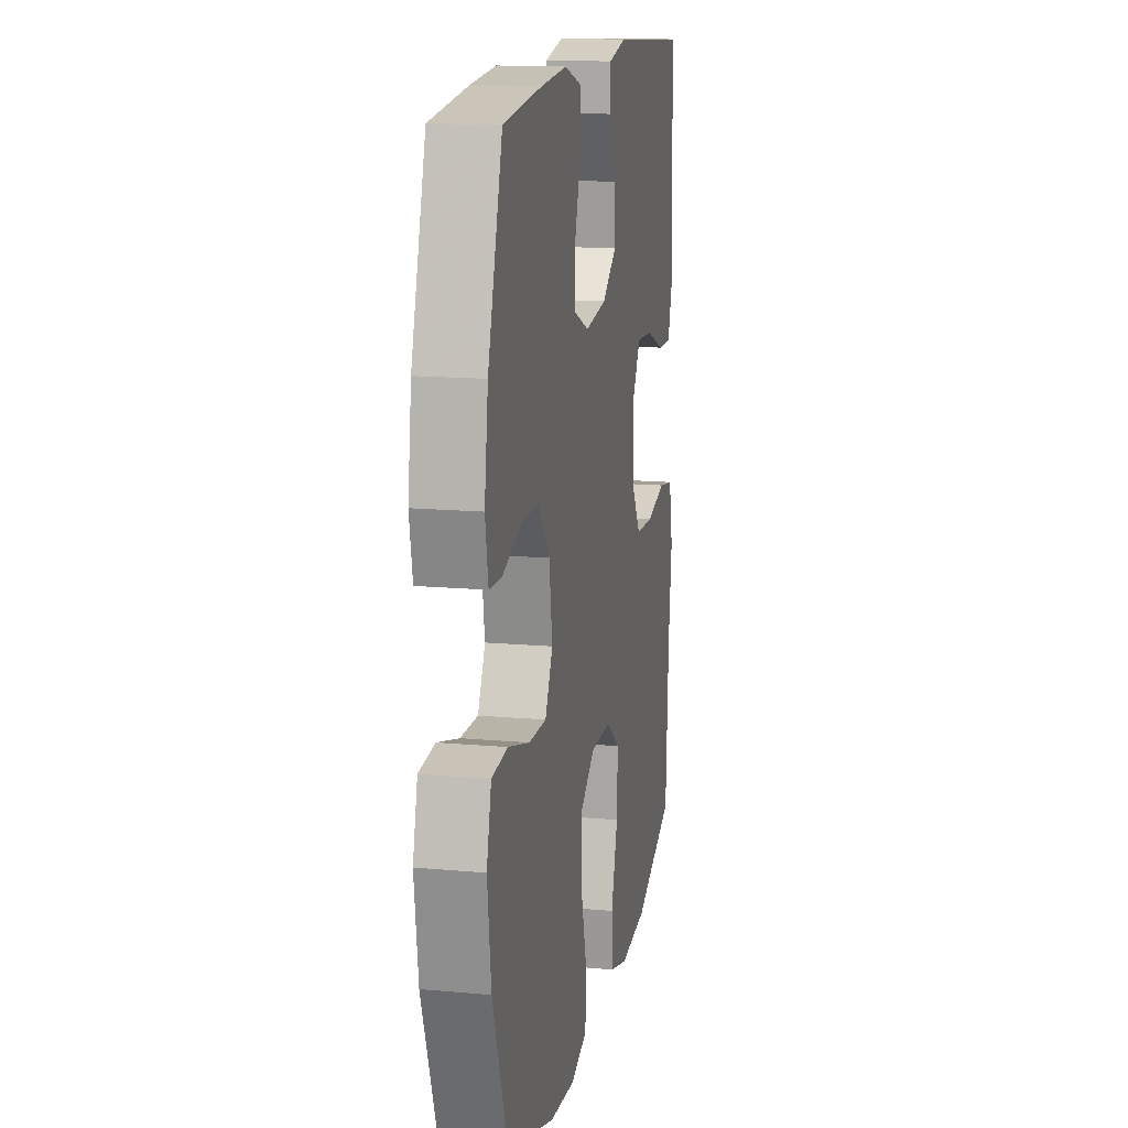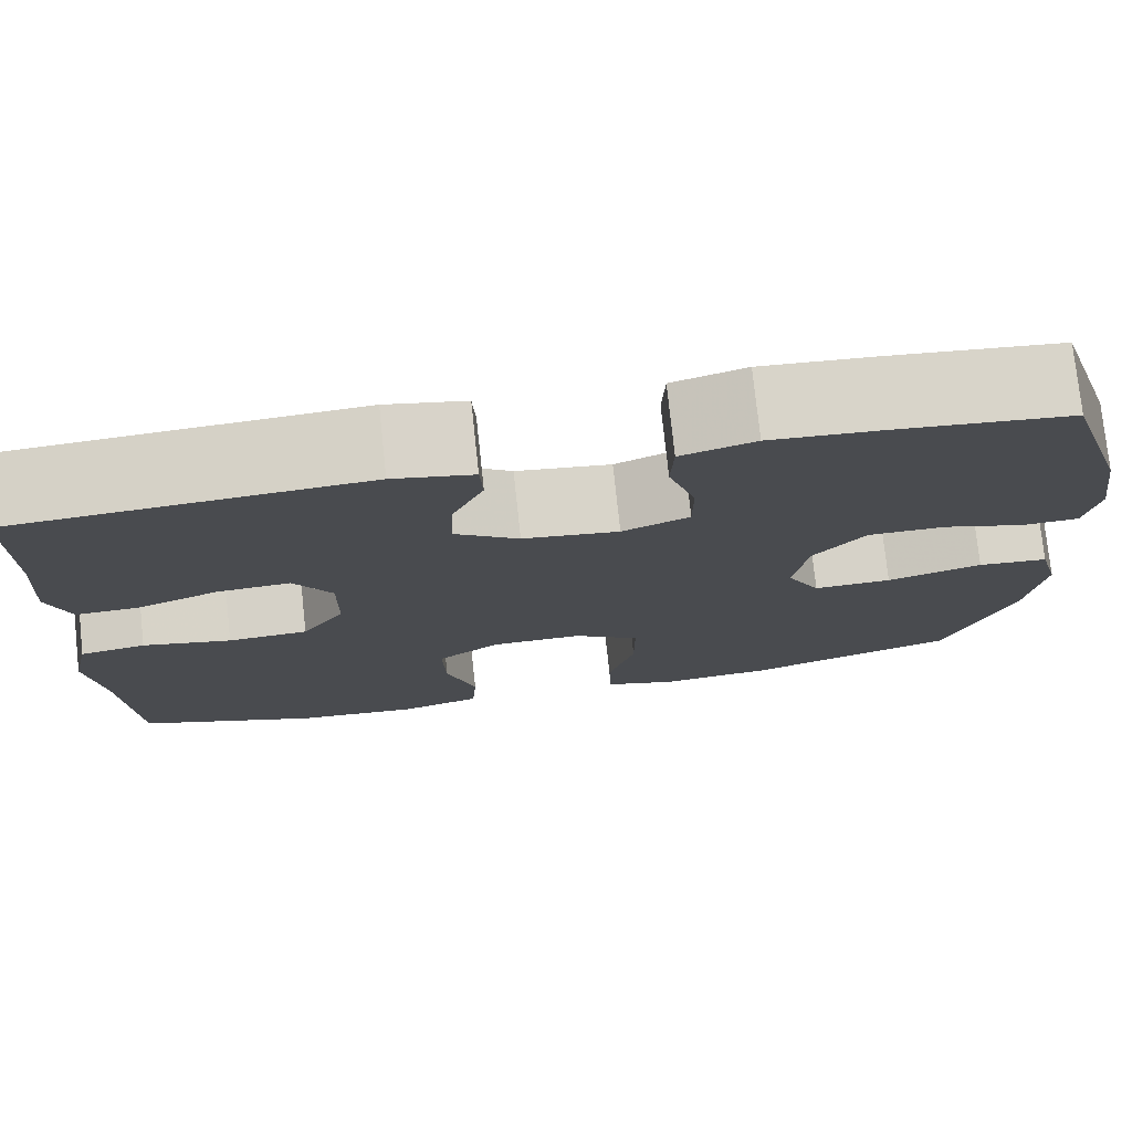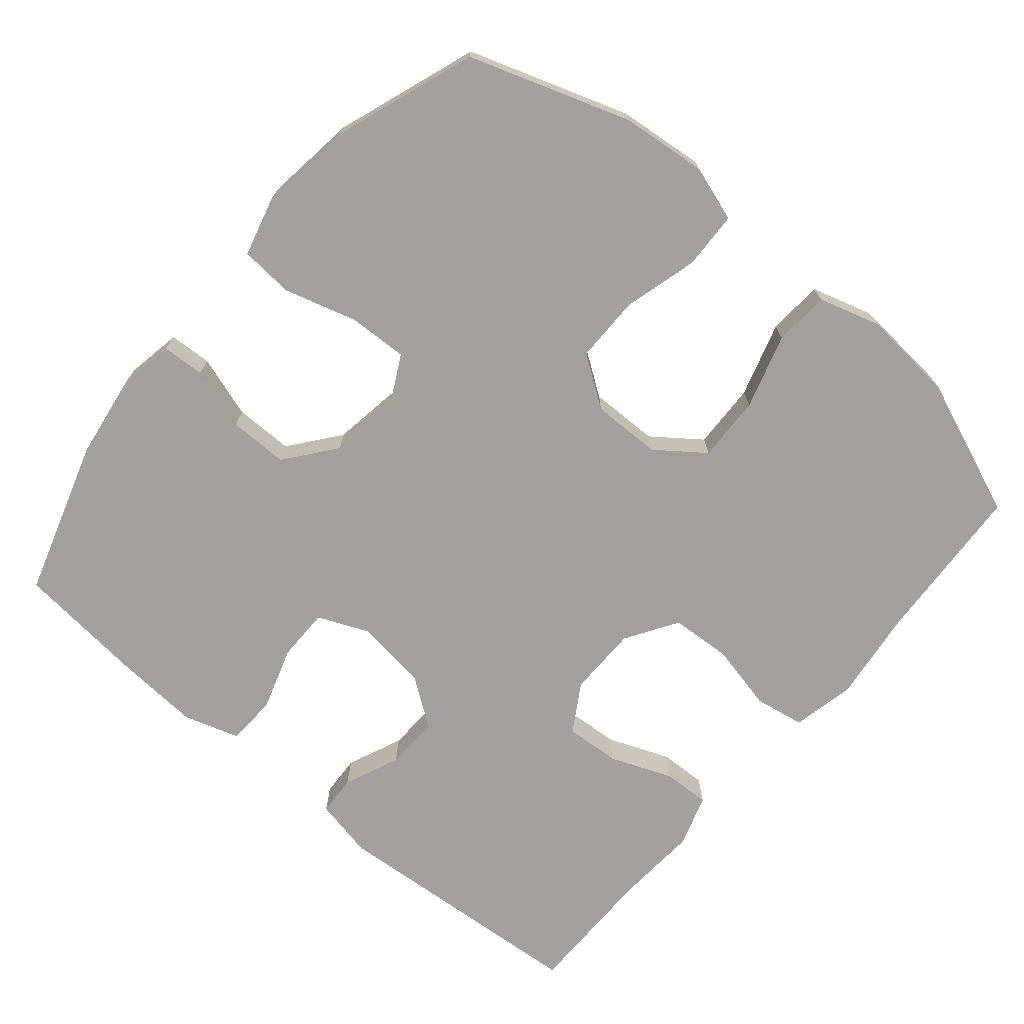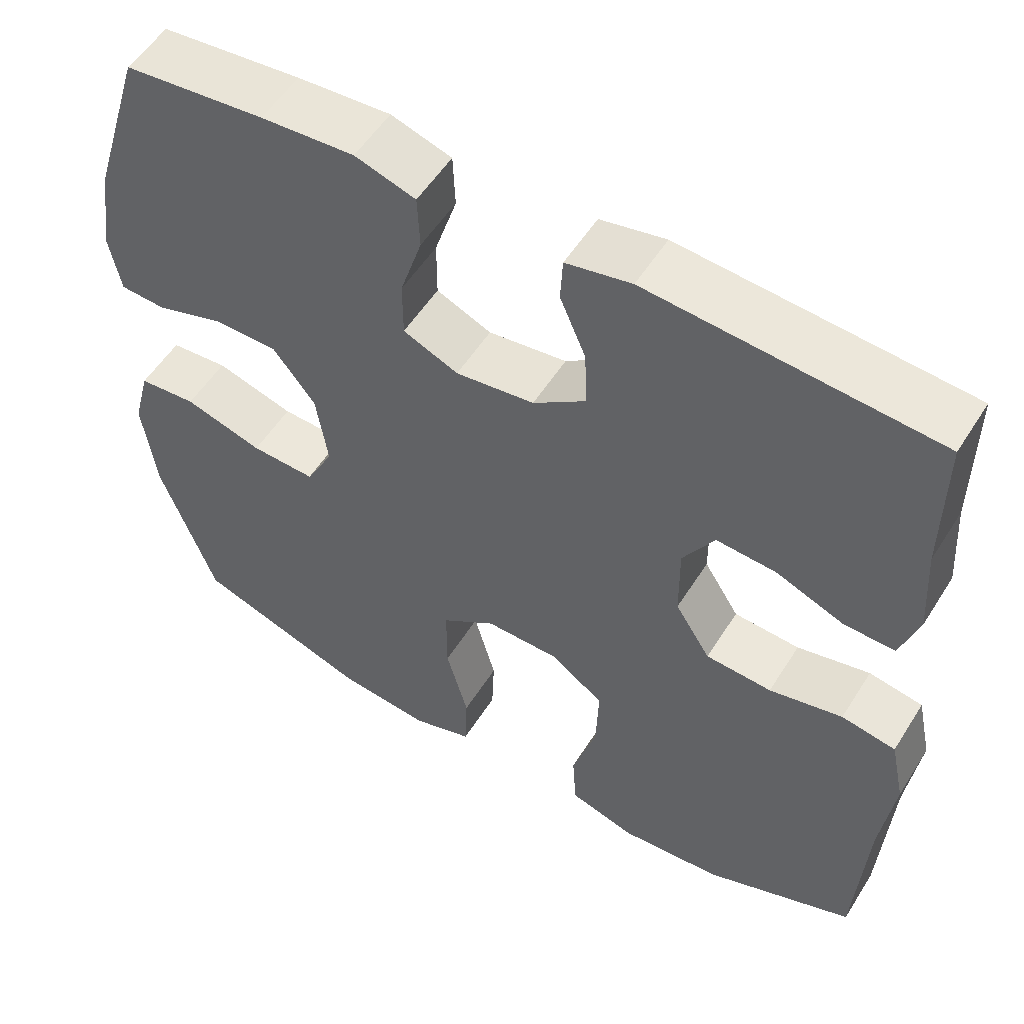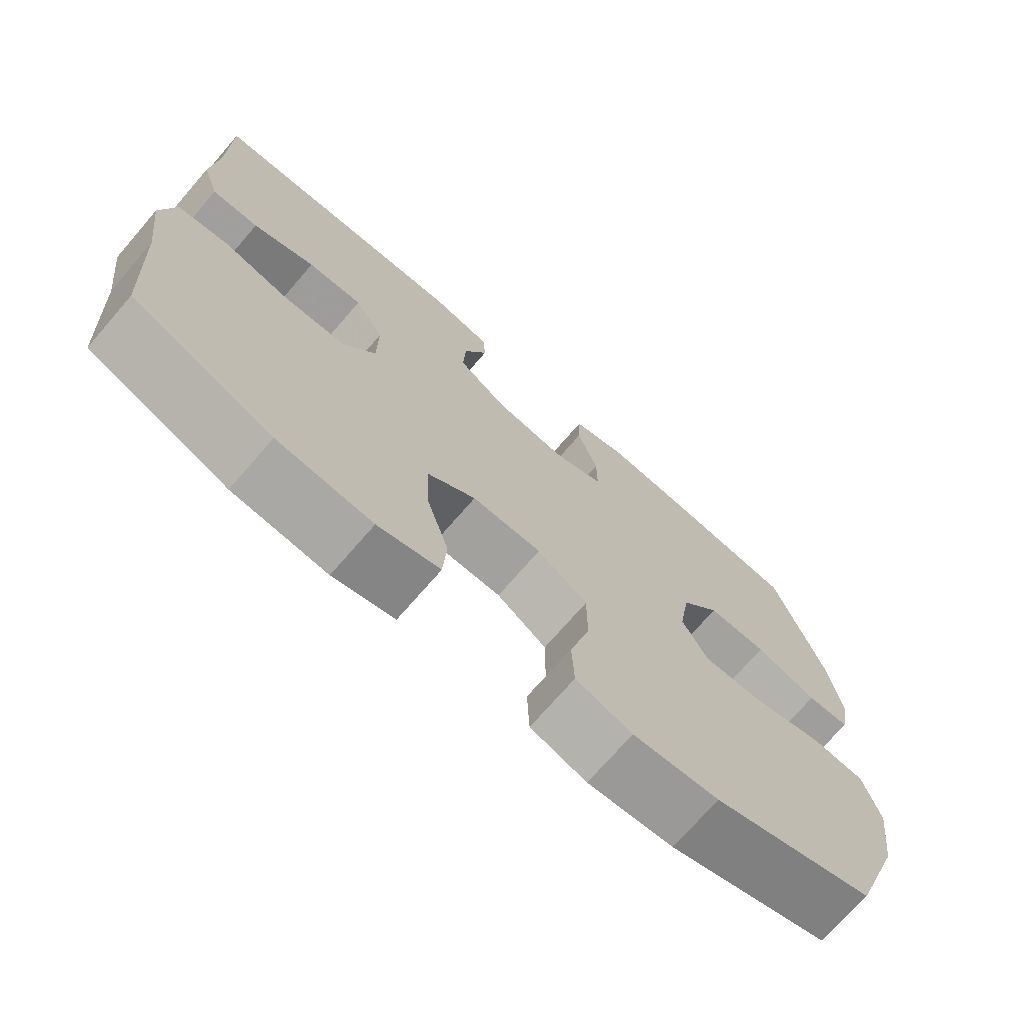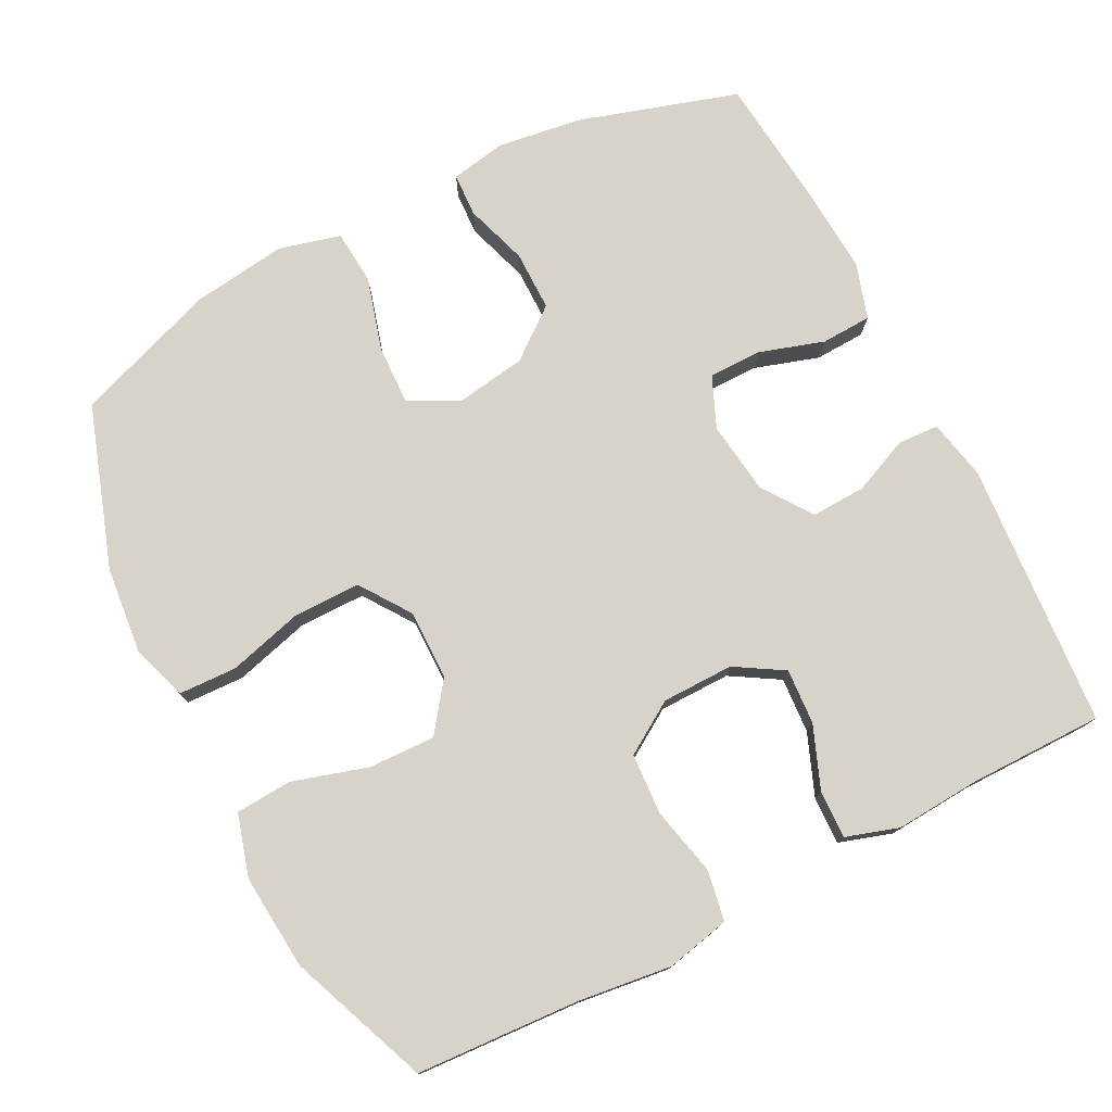
<metadata>
{"format":"obj","ext":"obj","renderer":"f3d","projection":"perspective","resolution":1024,"background":"white","views":[{"elev":15.1,"azim":100.9,"up":"+Z"},{"elev":76.6,"azim":-6.1,"up":"+Z"},{"elev":-71.9,"azim":139.9,"up":"+Y"},{"elev":54.4,"azim":-148.3,"up":"+Z"},{"elev":-72.5,"azim":-40.9,"up":"+Z"},{"elev":76.8,"azim":-117.2,"up":"+Y"}]}
</metadata>
<code>
v 0.5 0.07 0.5
v 0.567 0.07 0.284
v 0.584 0.07 0.167
v 0.57 0.07 0.091
v 0.511 0.07 0.088
v 0.425 0.07 0.116
v 0.343 0.07 0.116
v 0.289 0.07 0.047
v 0.274 0.07 -0.05
v 0.309 0.07 -0.117
v 0.391 0.07 -0.114
v 0.491 0.07 -0.085
v 0.565 0.07 -0.091
v 0.587 0.07 -0.175
v 0.57 0.07 -0.304
v 0.5 0.07 -0.5
v 0.278 0.07 -0.575
v 0.16 0.07 -0.587
v 0.083 0.07 -0.562
v 0.08 0.07 -0.483
v 0.108 0.07 -0.38
v 0.108 0.07 -0.288
v 0.039 0.07 -0.24
v -0.057 0.07 -0.241
v -0.123 0.07 -0.29
v -0.12 0.07 -0.381
v -0.089 0.07 -0.484
v -0.094 0.07 -0.561
v -0.179 0.07 -0.586
v -0.309 0.07 -0.575
v -0.5 0.07 -0.5
v -0.513 0.07 -0.277
v -0.529 0.07 -0.149
v -0.51 0.07 -0.062
v -0.441 0.07 -0.05
v -0.348 0.07 -0.071
v -0.264 0.07 -0.066
v -0.219 0.07 0.005
v -0.218 0.07 0.103
v -0.258 0.07 0.169
v -0.334 0.07 0.164
v -0.42 0.07 0.13
v -0.485 0.07 0.128
v -0.508 0.07 0.2
v -0.5 0.07 0.316
v -0.5 0.07 0.5
v -0.137 0.07 0.527
v -0.054 0.07 0.51
v -0.051 0.07 0.454
v -0.084 0.07 0.377
v -0.087 0.07 0.303
v -0.02 0.07 0.255
v 0.08 0.07 0.242
v 0.15 0.07 0.272
v 0.15 0.07 0.345
v 0.122 0.07 0.433
v 0.125 0.07 0.502
v 0.202 0.07 0.526
v 0.321 0.07 0.518
v 0.5 0 0.5
v 0.567 0 0.284
v 0.584 0 0.167
v 0.57 0 0.091
v 0.511 0 0.088
v 0.425 0 0.116
v 0.343 0 0.116
v 0.289 0 0.047
v 0.274 0 -0.05
v 0.309 0 -0.117
v 0.391 0 -0.114
v 0.491 0 -0.085
v 0.565 0 -0.091
v 0.587 0 -0.175
v 0.57 0 -0.304
v 0.5 0 -0.5
v 0.278 0 -0.575
v 0.16 0 -0.587
v 0.083 0 -0.562
v 0.08 0 -0.483
v 0.108 0 -0.38
v 0.108 0 -0.288
v 0.039 0 -0.24
v -0.057 0 -0.241
v -0.123 0 -0.29
v -0.12 0 -0.381
v -0.089 0 -0.484
v -0.094 0 -0.561
v -0.179 0 -0.586
v -0.309 0 -0.575
v -0.5 0 -0.5
v -0.513 0 -0.277
v -0.529 0 -0.149
v -0.51 0 -0.062
v -0.441 0 -0.05
v -0.348 0 -0.071
v -0.264 0 -0.066
v -0.219 0 0.005
v -0.218 0 0.103
v -0.258 0 0.169
v -0.334 0 0.164
v -0.42 0 0.13
v -0.485 0 0.128
v -0.508 0 0.2
v -0.5 0 0.316
v -0.5 0 0.5
v -0.137 0 0.527
v -0.054 0 0.51
v -0.051 0 0.454
v -0.084 0 0.377
v -0.087 0 0.303
v -0.02 0 0.255
v 0.08 0 0.242
v 0.15 0 0.272
v 0.15 0 0.345
v 0.122 0 0.433
v 0.125 0 0.502
v 0.202 0 0.526
v 0.321 0 0.518
f 4 5 6
f 3 4 6
f 2 3 6
f 1 2 6
f 59 1 6
f 58 59 6
f 57 58 6
f 56 57 6
f 55 56 6
f 54 55 6 7
f 53 54 7 8
f 52 53 8 9
f 51 52 9 10
f 48 49 50
f 47 48 50
f 46 47 50
f 45 46 50
f 45 50 51
f 44 45 51
f 43 44 51
f 42 43 51
f 41 42 51
f 40 41 51
f 39 40 51 10
f 34 35 36
f 33 34 36
f 32 33 36
f 32 36 37
f 31 32 37
f 30 31 37
f 29 30 37
f 28 29 37
f 27 28 37
f 26 27 37
f 25 26 37 38
f 19 20 21
f 18 19 21
f 17 18 21
f 16 17 21
f 15 16 21
f 14 15 21
f 13 14 21
f 12 13 21
f 11 12 21
f 10 11 21 22
f 39 10 22 23
f 24 25 38 39
f 23 24 39
f 65 64 63
f 65 63 62
f 65 62 61
f 65 61 60
f 65 60 118
f 65 118 117
f 65 117 116
f 65 116 115
f 65 115 114
f 66 65 114 113
f 67 66 113 112
f 68 67 112 111
f 69 68 111 110
f 109 108 107
f 109 107 106
f 109 106 105
f 109 105 104
f 110 109 104
f 110 104 103
f 110 103 102
f 110 102 101
f 110 101 100
f 110 100 99
f 69 110 99 98
f 95 94 93
f 95 93 92
f 95 92 91
f 96 95 91
f 96 91 90
f 96 90 89
f 96 89 88
f 96 88 87
f 96 87 86
f 96 86 85
f 97 96 85 84
f 80 79 78
f 80 78 77
f 80 77 76
f 80 76 75
f 80 75 74
f 80 74 73
f 80 73 72
f 80 72 71
f 80 71 70
f 81 80 70 69
f 82 81 69 98
f 98 97 84 83
f 98 83 82
f 1 60 61 2
f 2 61 62 3
f 3 62 63 4
f 4 63 64 5
f 5 64 65 6
f 6 65 66 7
f 7 66 67 8
f 8 67 68 9
f 9 68 69 10
f 10 69 70 11
f 11 70 71 12
f 12 71 72 13
f 13 72 73 14
f 14 73 74 15
f 15 74 75 16
f 16 75 76 17
f 17 76 77 18
f 18 77 78 19
f 19 78 79 20
f 20 79 80 21
f 21 80 81 22
f 22 81 82 23
f 23 82 83 24
f 24 83 84 25
f 25 84 85 26
f 26 85 86 27
f 27 86 87 28
f 28 87 88 29
f 29 88 89 30
f 30 89 90 31
f 31 90 91 32
f 32 91 92 33
f 33 92 93 34
f 34 93 94 35
f 35 94 95 36
f 36 95 96 37
f 37 96 97 38
f 38 97 98 39
f 39 98 99 40
f 40 99 100 41
f 41 100 101 42
f 42 101 102 43
f 43 102 103 44
f 44 103 104 45
f 45 104 105 46
f 46 105 106 47
f 47 106 107 48
f 48 107 108 49
f 49 108 109 50
f 50 109 110 51
f 51 110 111 52
f 52 111 112 53
f 53 112 113 54
f 54 113 114 55
f 55 114 115 56
f 56 115 116 57
f 57 116 117 58
f 58 117 118 59
f 59 118 60 1

</code>
